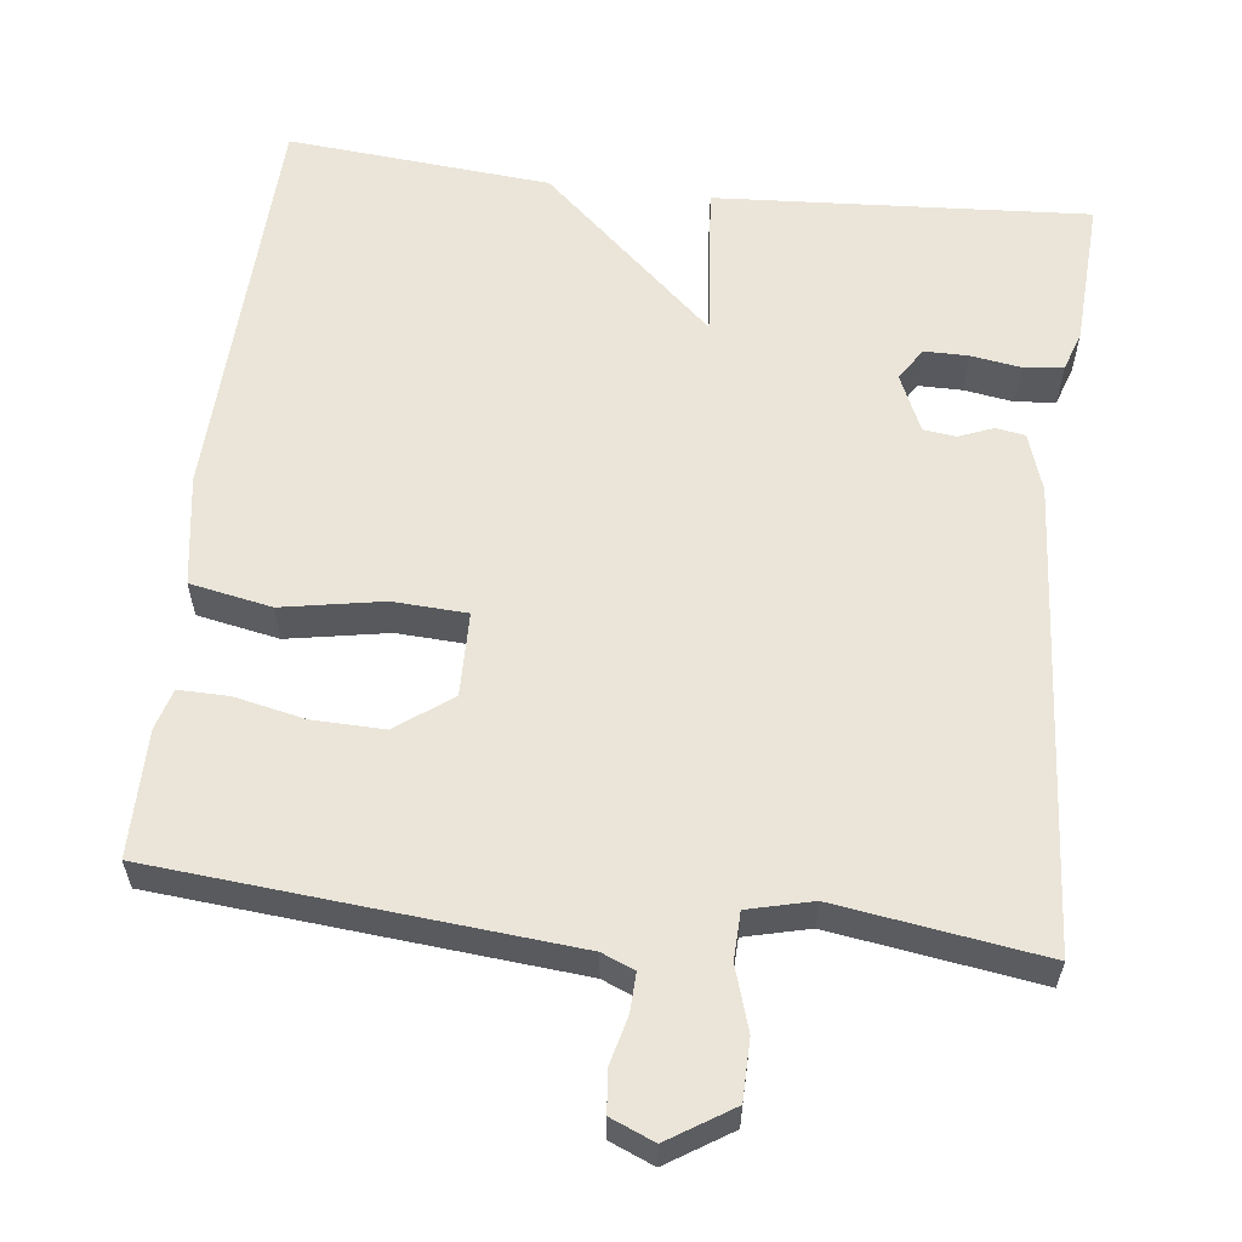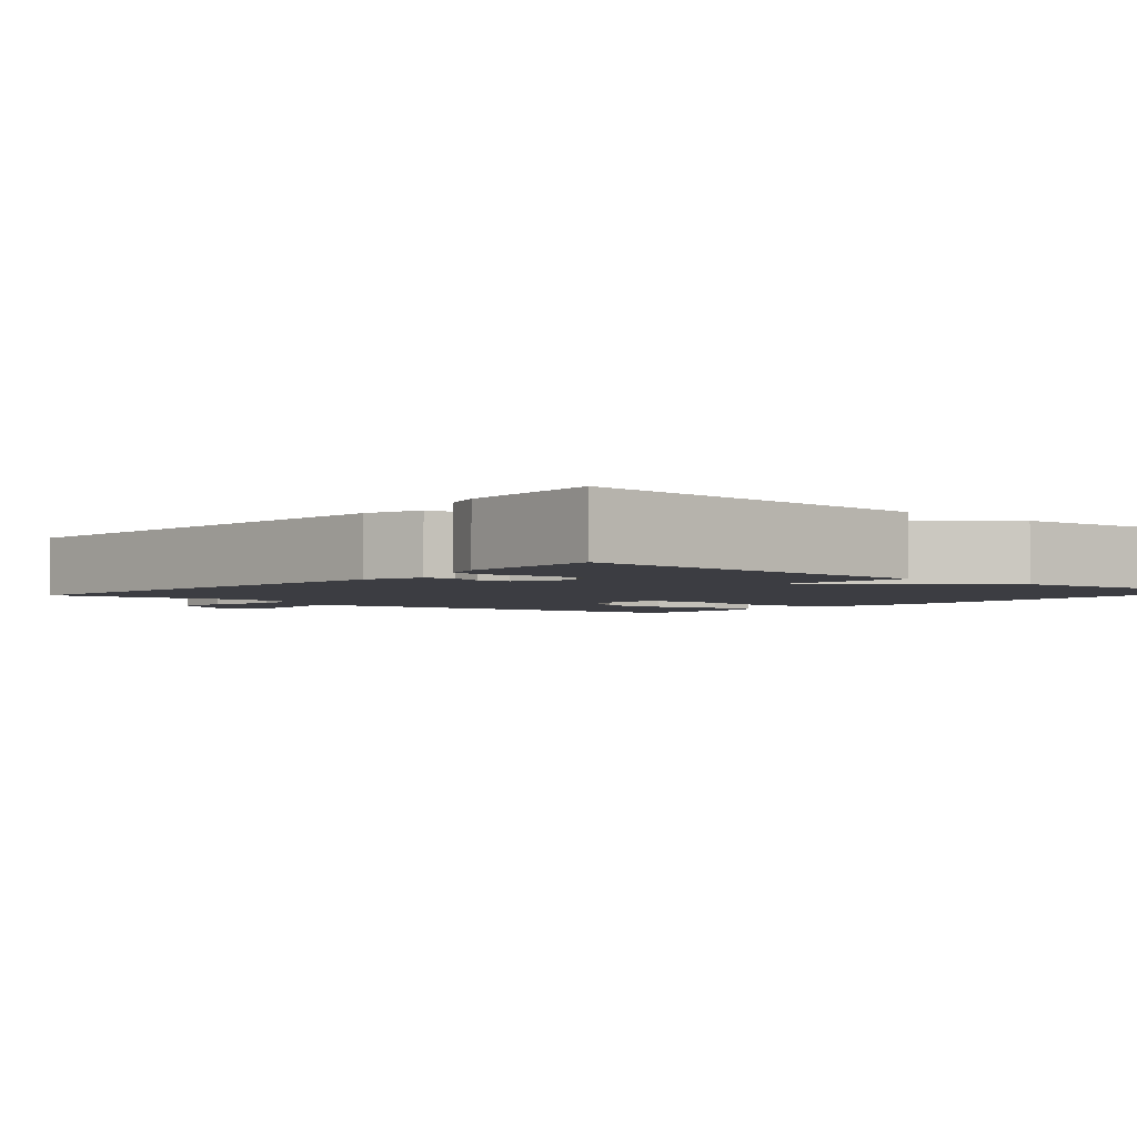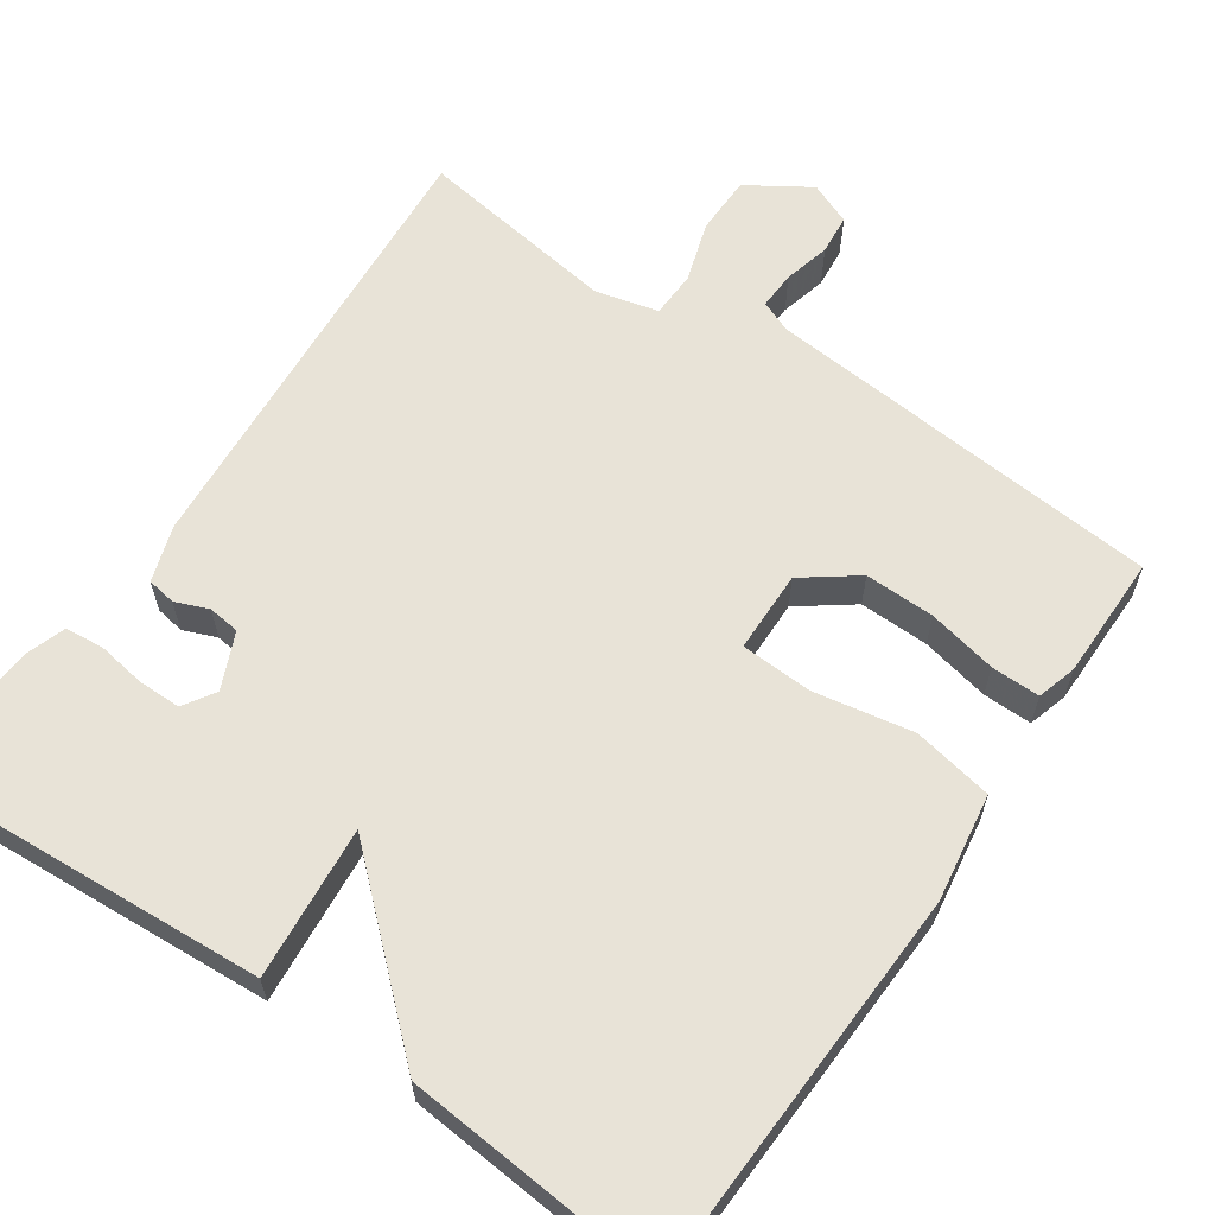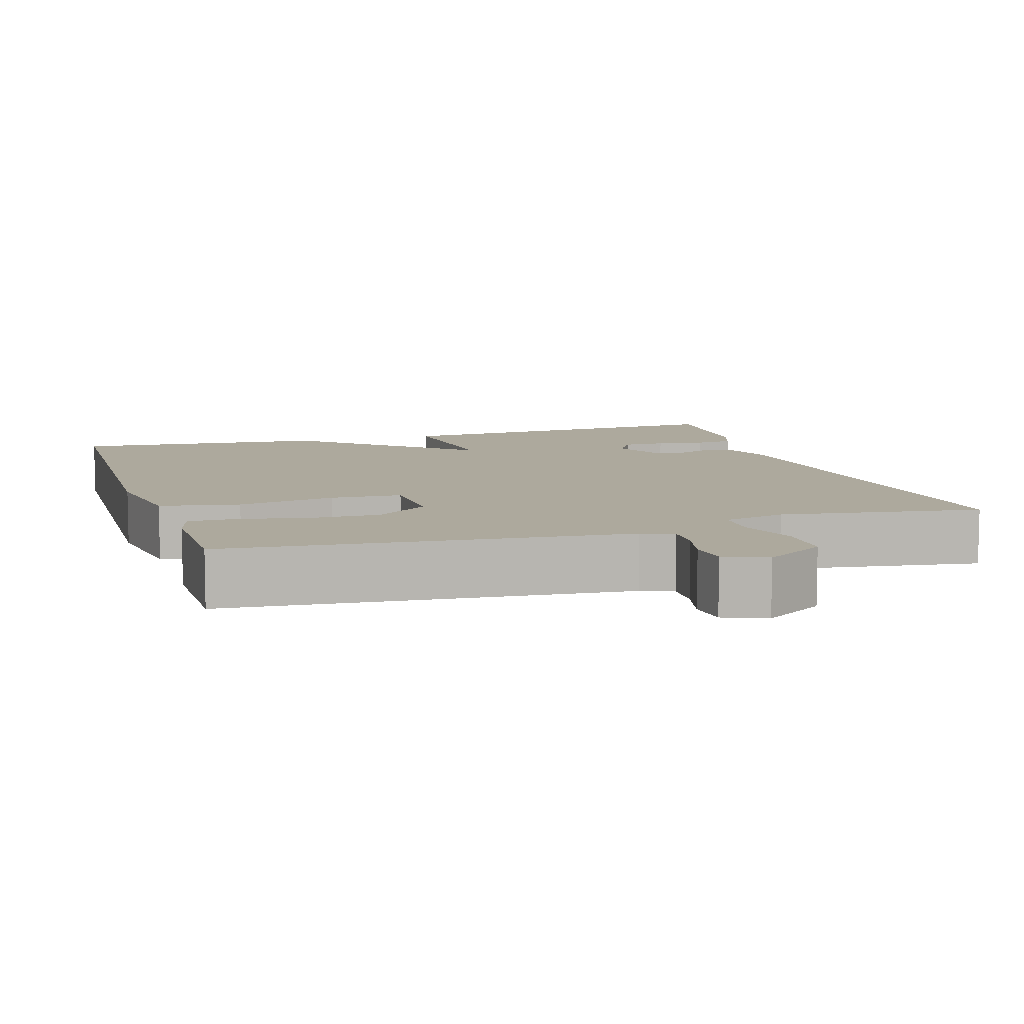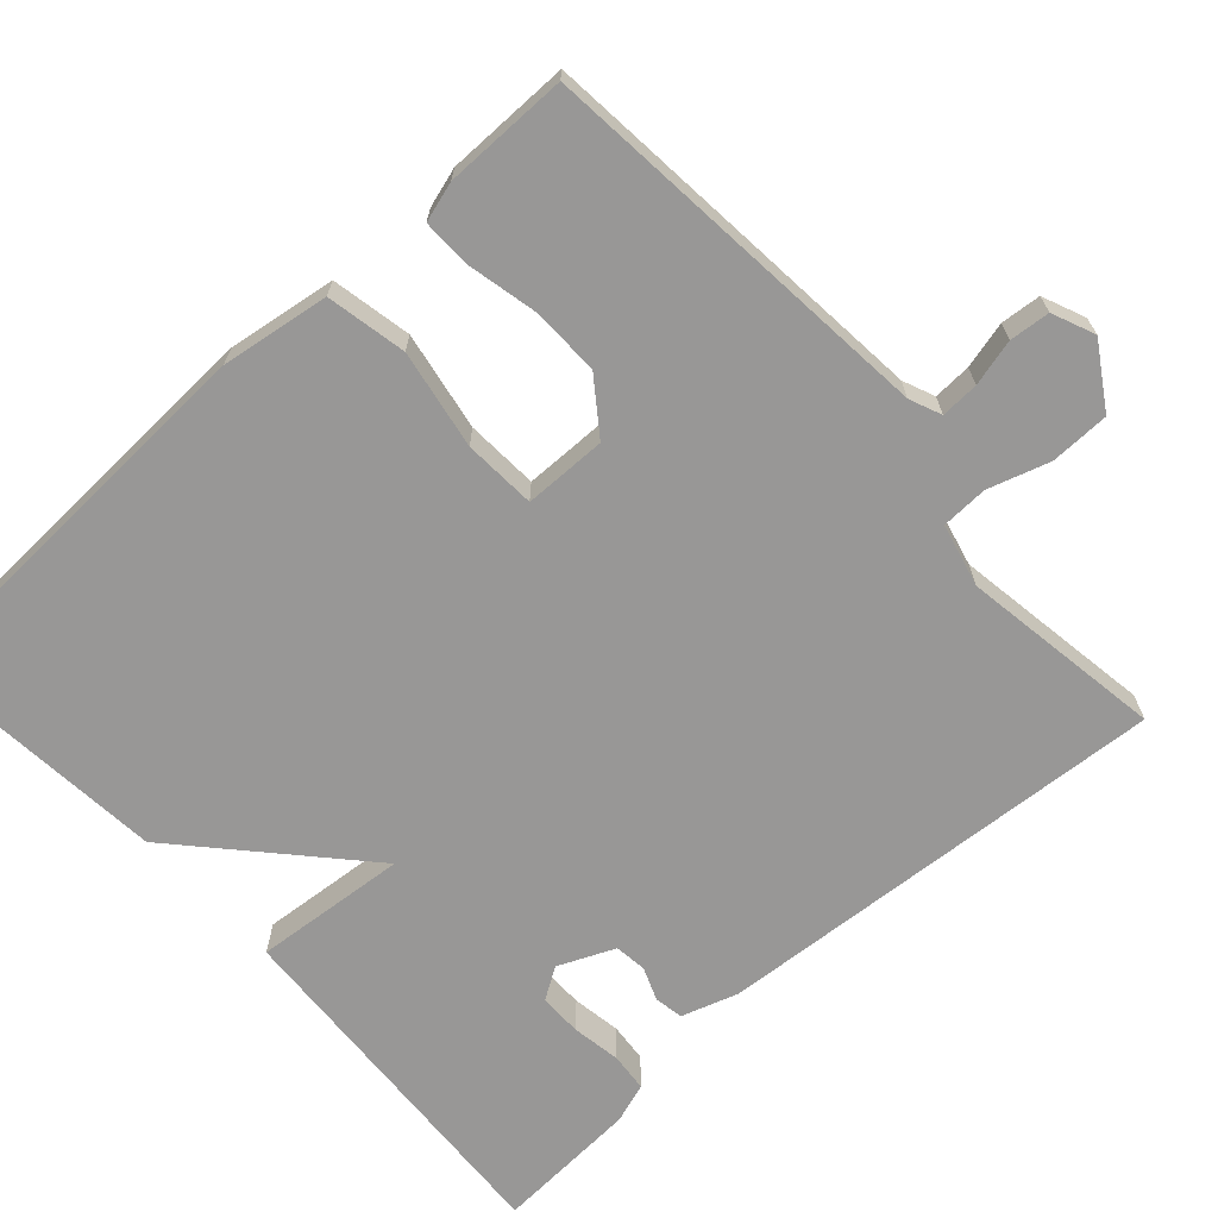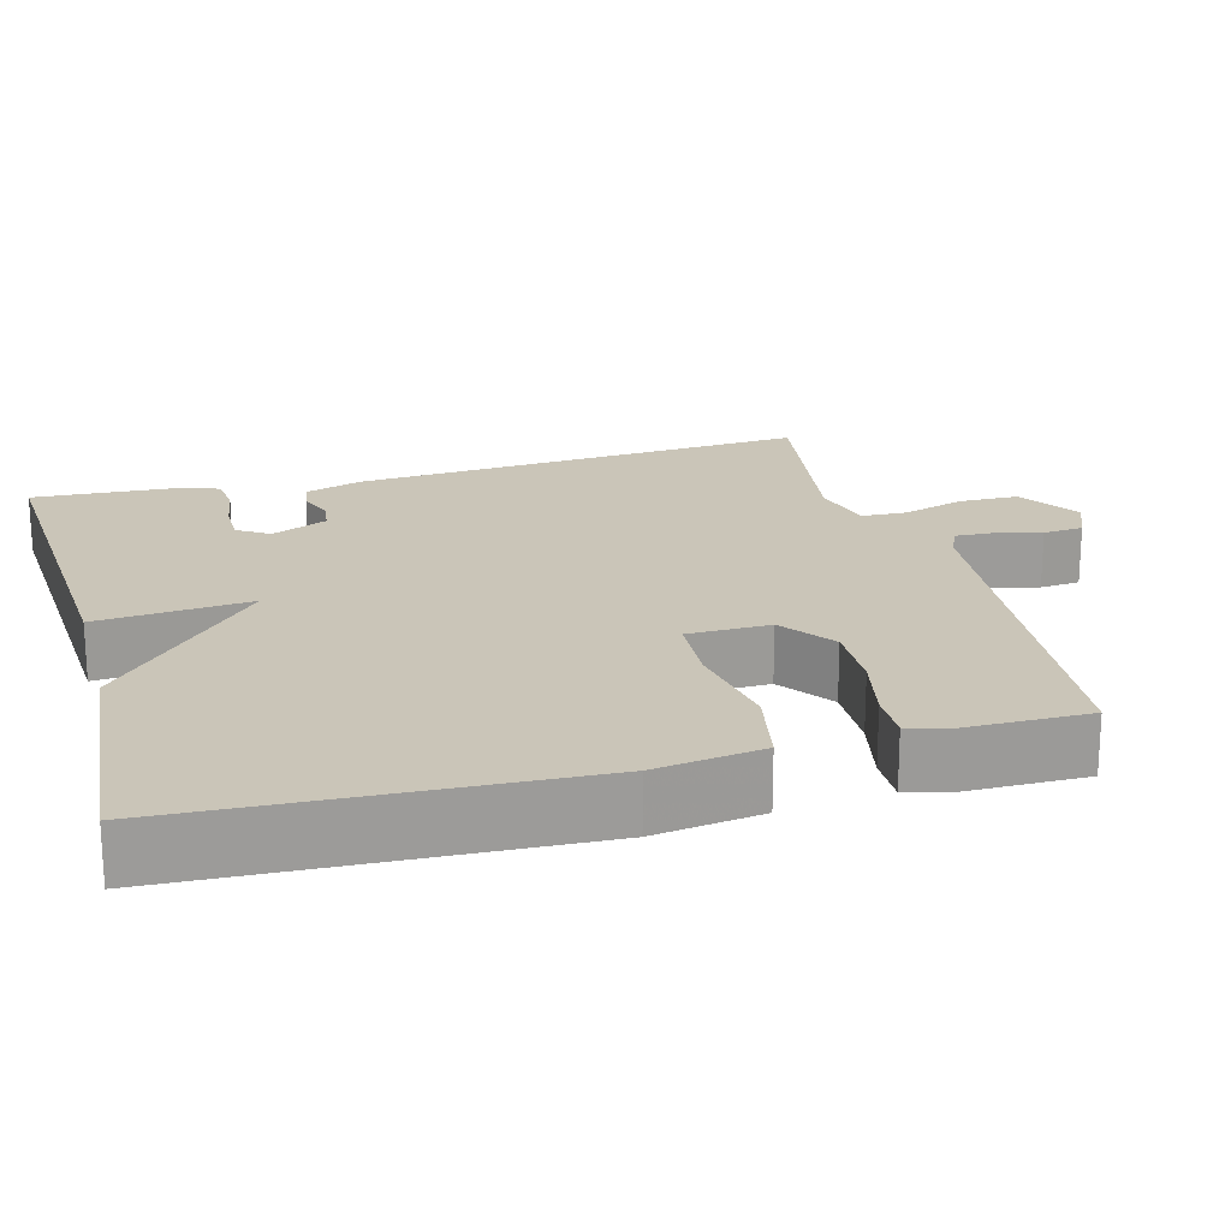
<metadata>
{"format":"obj","ext":"obj","renderer":"f3d","projection":"perspective","resolution":1024,"background":"white","views":[{"elev":59.2,"azim":6.7,"up":"+Y"},{"elev":-2.9,"azim":139.4,"up":"+Y"},{"elev":61.7,"azim":-145.6,"up":"+Y"},{"elev":8.8,"azim":-17.5,"up":"+Y"},{"elev":-68.3,"azim":-47.7,"up":"+Y"},{"elev":20.4,"azim":-105.1,"up":"+Y"}]}
</metadata>
<code>
v 0.5 0.07 0.5
v 0.456 0.07 -0.088
v 0.432 0.07 -0.161
v 0.395 0.07 -0.167
v 0.352 0.07 -0.15
v 0.311 0.07 -0.155
v 0.279 0.07 -0.227
v 0.305 0.07 -0.268
v 0.36 0.07 -0.268
v 0.423 0.07 -0.258
v 0.473 0.07 -0.263
v 0.49 0.07 -0.314
v 0.5 0.07 -0.5
v 0.031 0.07 -0.471
v 0.049 0.07 -0.274
v -0.169 0.07 -0.471
v -0.5 0.07 -0.5
v -0.52 0.07 0.013
v -0.499 0.07 0.152
v -0.396 0.07 0.172
v -0.269 0.07 0.149
v -0.176 0.07 0.154
v -0.174 0.07 0.26
v -0.243 0.07 0.311
v -0.333 0.07 0.309
v -0.422 0.07 0.29
v -0.485 0.07 0.289
v -0.5 0.07 0.34
v -0.5 0.07 0.5
v 0.017 0.07 0.546
v 0.058 0.07 0.563
v 0.056 0.07 0.612
v 0.041 0.07 0.672
v 0.046 0.07 0.724
v 0.101 0.07 0.747
v 0.181 0.07 0.696
v 0.182 0.07 0.62
v 0.157 0.07 0.541
v 0.159 0.07 0.481
v 0.24 0.07 0.461
v 0.5 0 0.5
v 0.456 0 -0.088
v 0.432 0 -0.161
v 0.395 0 -0.167
v 0.352 0 -0.15
v 0.311 0 -0.155
v 0.279 0 -0.227
v 0.305 0 -0.268
v 0.36 0 -0.268
v 0.423 0 -0.258
v 0.473 0 -0.263
v 0.49 0 -0.314
v 0.5 0 -0.5
v 0.031 0 -0.471
v 0.049 0 -0.274
v -0.169 0 -0.471
v -0.5 0 -0.5
v -0.52 0 0.013
v -0.499 0 0.152
v -0.396 0 0.172
v -0.269 0 0.149
v -0.176 0 0.154
v -0.174 0 0.26
v -0.243 0 0.311
v -0.333 0 0.309
v -0.422 0 0.29
v -0.485 0 0.289
v -0.5 0 0.34
v -0.5 0 0.5
v 0.017 0 0.546
v 0.058 0 0.563
v 0.056 0 0.612
v 0.041 0 0.672
v 0.046 0 0.724
v 0.101 0 0.747
v 0.181 0 0.696
v 0.182 0 0.62
v 0.157 0 0.541
v 0.159 0 0.481
v 0.24 0 0.461
f 36 37 38
f 35 36 38
f 34 35 38
f 33 34 38
f 32 33 38
f 31 32 38 39
f 30 31 39
f 29 30 39
f 28 29 39
f 27 28 39
f 26 27 39
f 25 26 39
f 24 25 39 40
f 19 20 21
f 18 19 21
f 17 18 21
f 16 17 21
f 15 16 21
f 15 21 22
f 12 13 14 15
f 9 10 11 12
f 8 9 12 15
f 15 22 23
f 8 15 23
f 7 8 23
f 3 4 5
f 2 3 5
f 1 2 5
f 40 1 5
f 40 5 6
f 23 24 40
f 6 7 23 40
f 78 77 76
f 78 76 75
f 78 75 74
f 78 74 73
f 78 73 72
f 79 78 72 71
f 79 71 70
f 79 70 69
f 79 69 68
f 79 68 67
f 79 67 66
f 79 66 65
f 80 79 65 64
f 61 60 59
f 61 59 58
f 61 58 57
f 61 57 56
f 61 56 55
f 62 61 55
f 55 54 53 52
f 52 51 50 49
f 55 52 49 48
f 63 62 55
f 63 55 48
f 63 48 47
f 45 44 43
f 45 43 42
f 45 42 41
f 45 41 80
f 46 45 80
f 80 64 63
f 80 63 47 46
f 1 41 42 2
f 2 42 43 3
f 3 43 44 4
f 4 44 45 5
f 5 45 46 6
f 6 46 47 7
f 7 47 48 8
f 8 48 49 9
f 9 49 50 10
f 10 50 51 11
f 11 51 52 12
f 12 52 53 13
f 13 53 54 14
f 14 54 55 15
f 15 55 56 16
f 16 56 57 17
f 17 57 58 18
f 18 58 59 19
f 19 59 60 20
f 20 60 61 21
f 21 61 62 22
f 22 62 63 23
f 23 63 64 24
f 24 64 65 25
f 25 65 66 26
f 26 66 67 27
f 27 67 68 28
f 28 68 69 29
f 29 69 70 30
f 30 70 71 31
f 31 71 72 32
f 32 72 73 33
f 33 73 74 34
f 34 74 75 35
f 35 75 76 36
f 36 76 77 37
f 37 77 78 38
f 38 78 79 39
f 39 79 80 40
f 40 80 41 1

</code>
